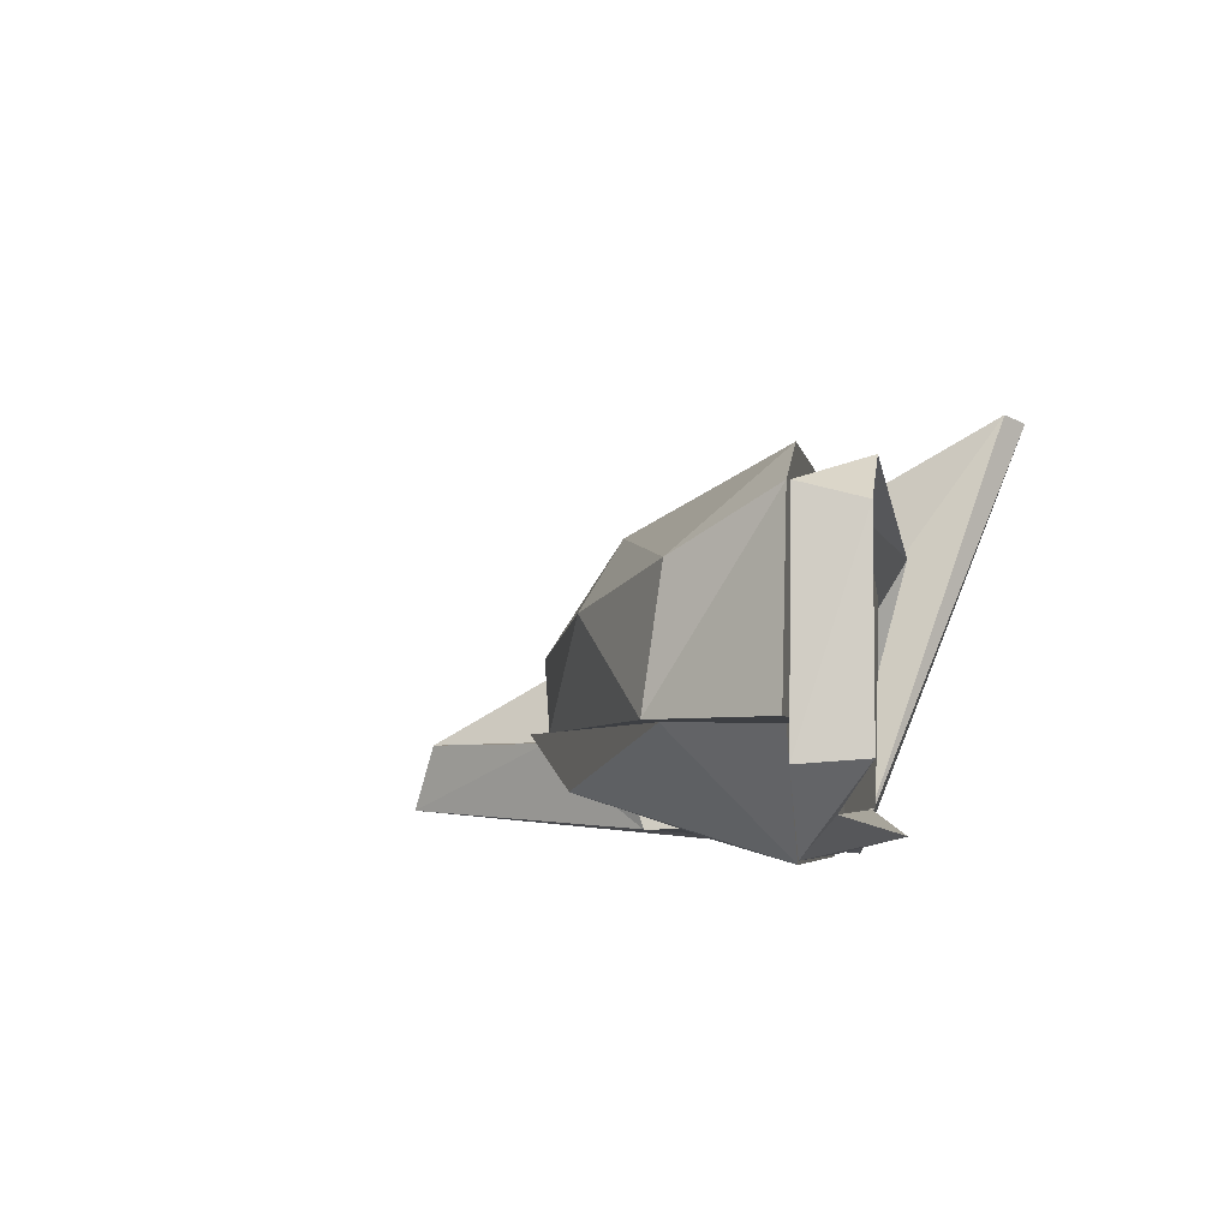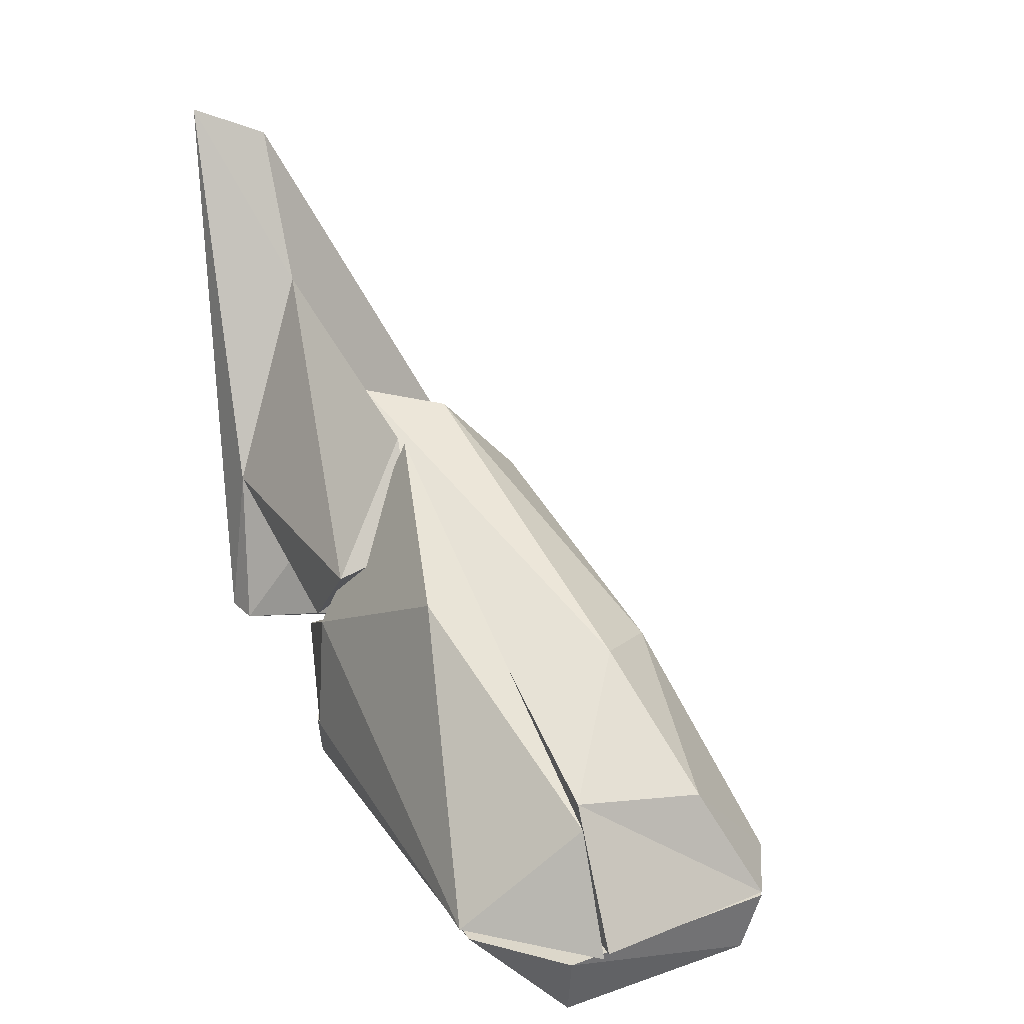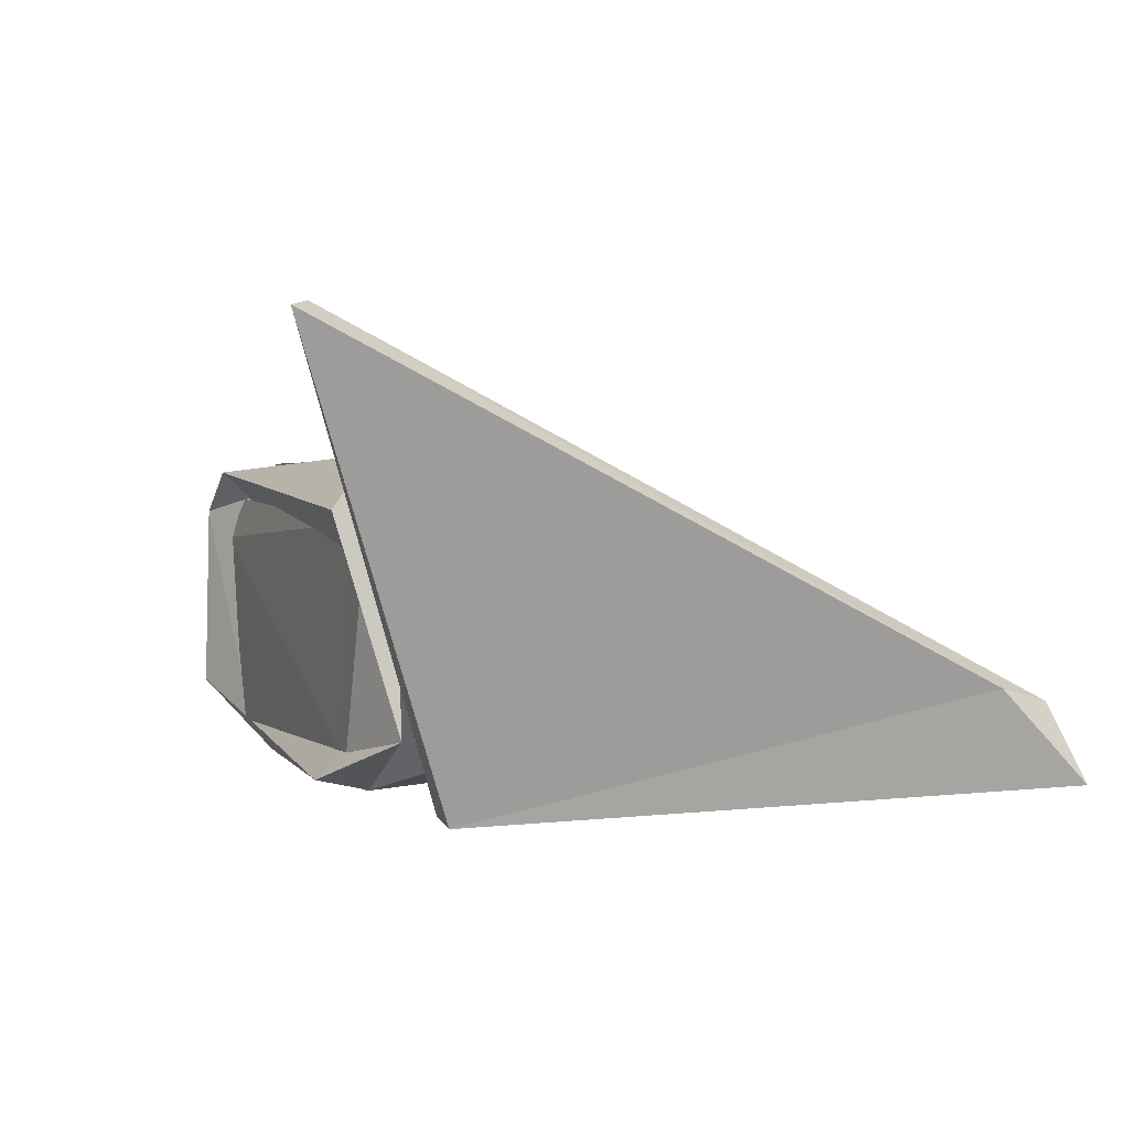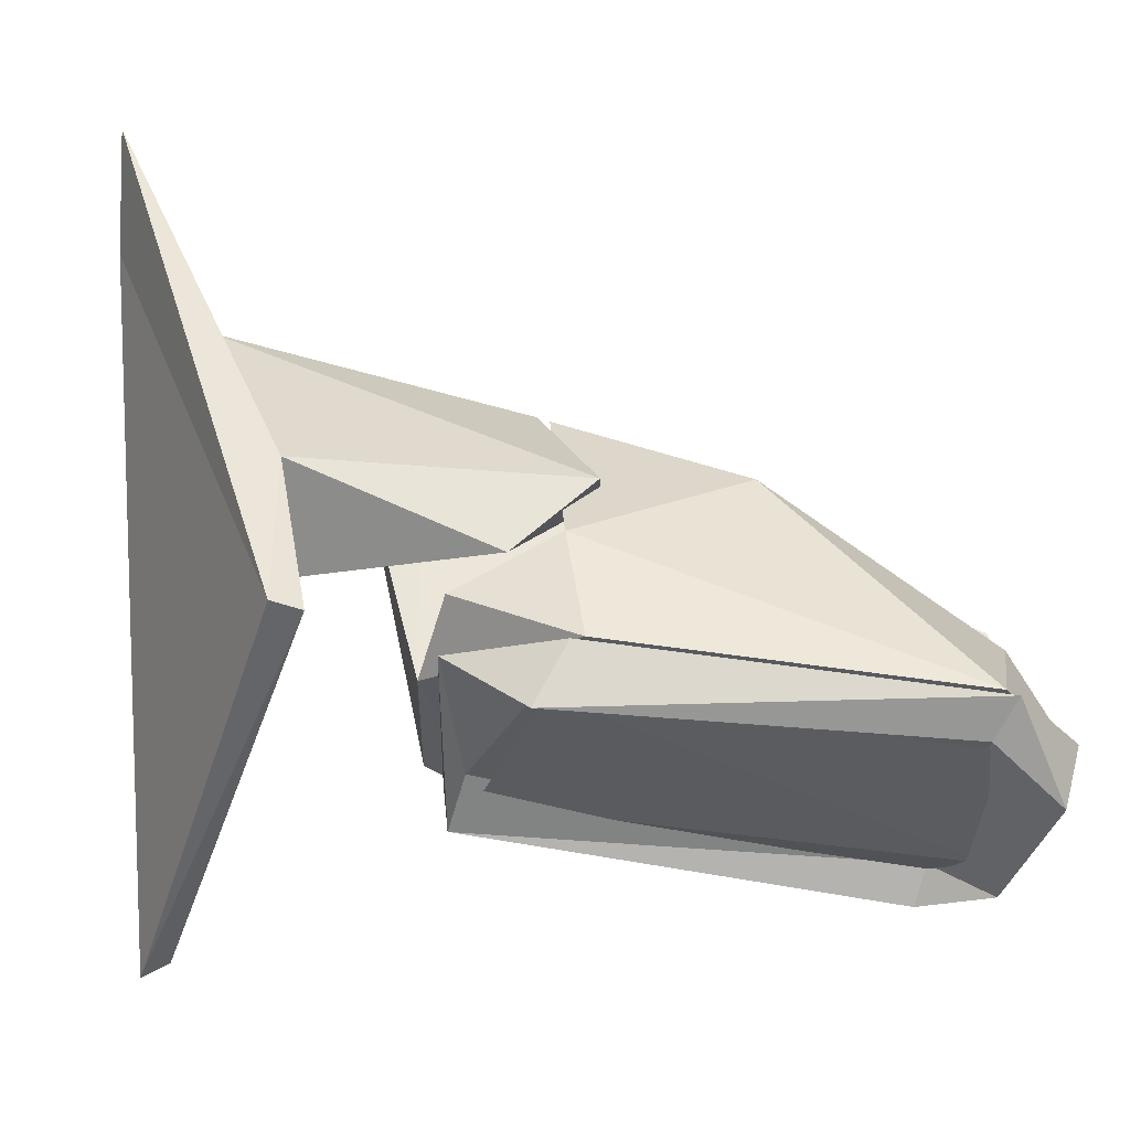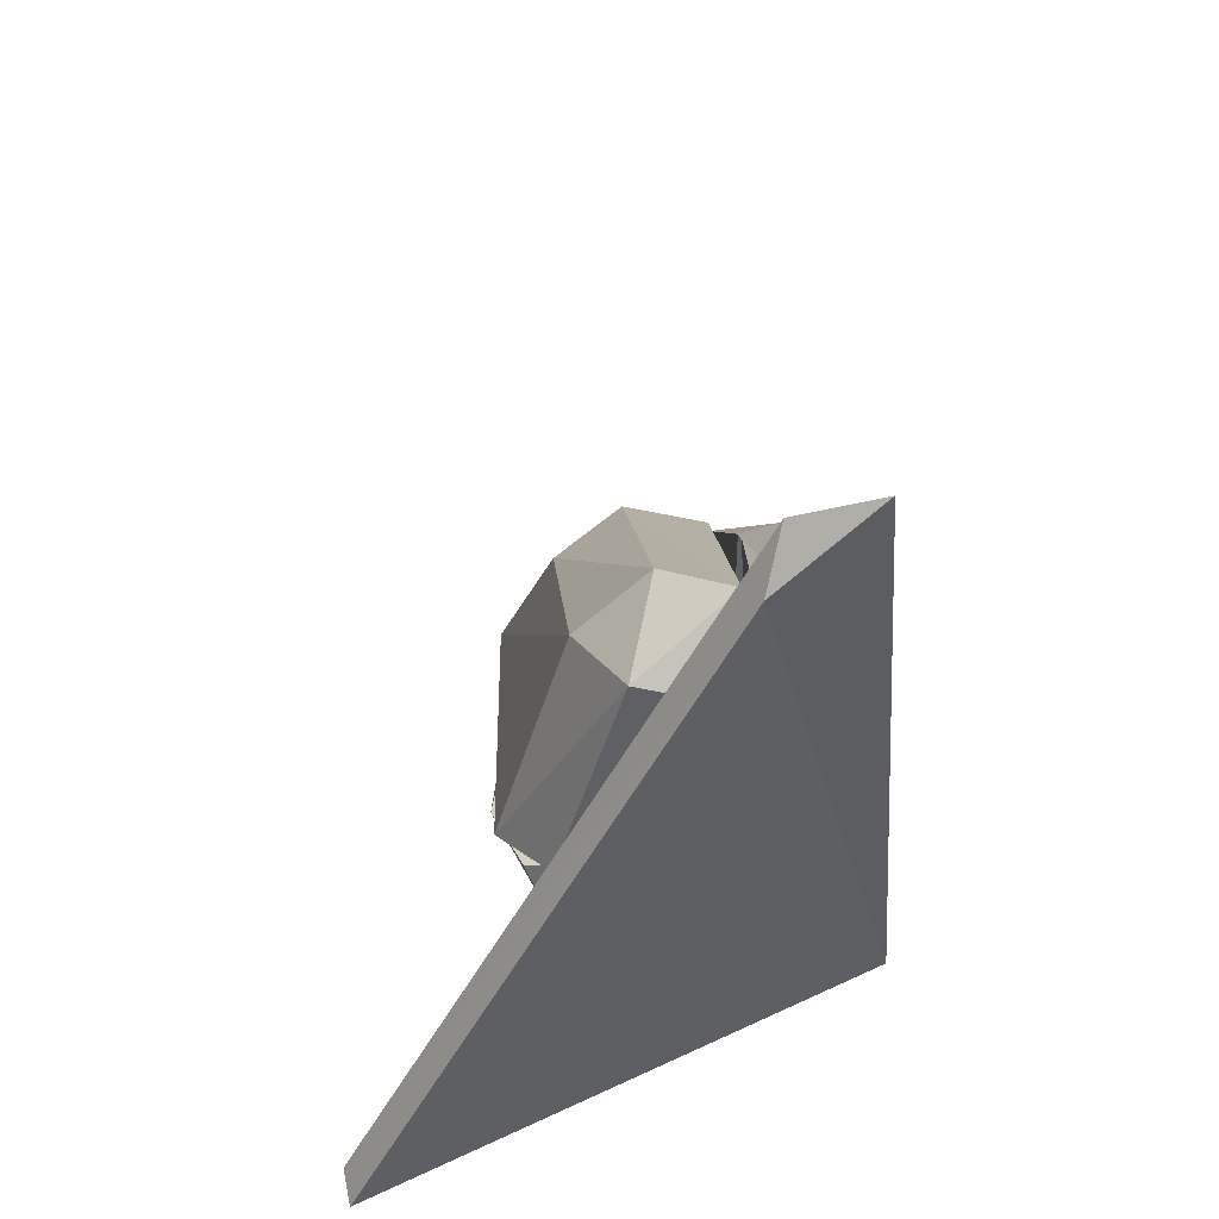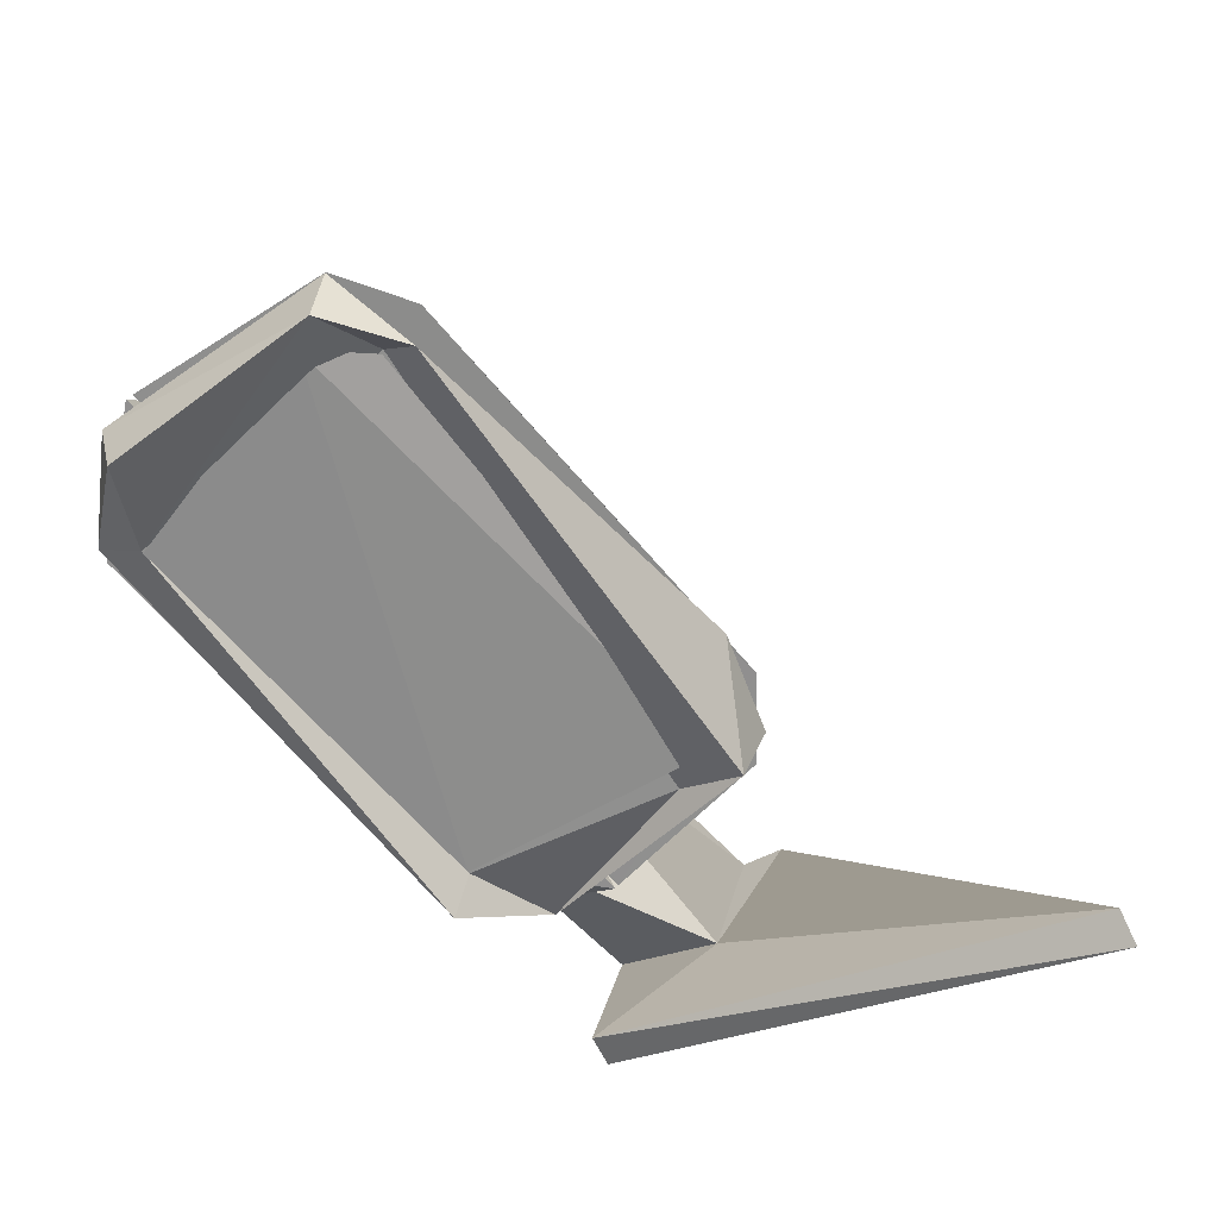
<metadata>
{"format":"obj","ext":"obj","renderer":"f3d","projection":"perspective","resolution":1024,"background":"white","views":[{"elev":-3.9,"azim":-75.6,"up":"+Z"},{"elev":25.5,"azim":-115.1,"up":"+Y"},{"elev":1.2,"azim":73.3,"up":"+Z"},{"elev":-31.3,"azim":174.5,"up":"+Y"},{"elev":30.4,"azim":89.1,"up":"+Y"},{"elev":-69.0,"azim":-50.0,"up":"+Y"}]}
</metadata>
<code>
v  -0.1446 -0.0817 0.1977
v  0.02282 -0.06711 0.1966
v  0.02902 0.02193 0.1682
v  -0.08278 -0.009846 0.1745
v  -0.1541 -0.0333 0.11
v  0.05635 0.05627 0.1104
v  0.05475 -0.06406 0.1101
v  -0.1811 -0.08369 0.1101
v  0.02588 -0.03093 0.07371
v  0.1068 0.001153 0.06882
v  0.1109 -0.02576 0.1102
v  0.01281 0.05095 0.1079
v  -0.01021 0.0121 0.105
v  0.1374 0.08152 0.1077
v  0.005974 -0.02413 0.06837
v  0.04701 -0.04682 0.07759
v  -0.0004241 -0.06941 0.06319
v  -0.151 -0.08299 0.06598
v  -0.1433 -0.09394 0.08021
v  -0.1725 -0.1104 0.09742
v  -0.1792 -0.08546 0.09554
v  -0.1428 -0.09622 0.08094
v  -0.1612 -0.1012 0.164
v  -0.1428 -0.09622 0.1814
v  0.09499 -0.0637 0.06454
v  0.1074 -0.06213 0.06144
v  0.1535 -0.127 0.2435
v  -0.1713 -0.08348 0.1824
v  -0.1563 -0.0413 0.161
v  0.1427 -0.1194 0.2461
v  -0.06642 0.01412 0.08703
v  -0.1603 -0.04074 0.109
v  0.008002 0.05011 0.1089
v  -0.1069 -3.249e-05 0.1471
v  0.04942 -0.0649 0.1753
v  0.06995 0.0264 0.1486
v  -0.1457 -0.08177 0.06455
v  0.05481 -0.0649 0.1088
v  0.1678 0.1429 0.1075
v  0.1772 0.1548 0.07784
v  0.03586 0.05237 0.1392
v  0.03469 -0.0787 0.1533
v  0.04866 -0.06631 0.08718
v  0.03969 -0.0916 0.1761
v  0.01121 -0.08291 0.08095
v  0.02991 -0.08204 0.171
v  -0.1678 -0.1094 0.1761
v  -0.1714 -0.08477 0.1824
v  0.07653 0.02198 0.1119
v  0.01275 -0.08062 0.08021
v  -0.007061 0.001466 0.07276
v  -0.1816 -0.08495 0.1079
v  0.01738 -0.09409 0.07033
v  0.04138 -0.06741 0.1857
v  0.177 0.1213 0.113
v  -0.002118 -0.01462 0.1093
v  0.004656 -0.06991 0.06404
v  0.004656 -0.06991 0.1984
v  -0.1398 -0.1069 0.1935
v  -0.1433 -0.09394 0.1822
f 1 2 3
f 4 1 3
f 5 6 7
f 7 8 5
f 9 10 11
f 12 13 14
f 15 16 17
f 14 13 11
f 18 19 20
f 13 9 11
f 20 21 18
f 22 23 24
f 25 26 27
f 28 29 5
f 25 30 11
f 8 28 5
f 31 32 33
f 4 34 29
f 2 35 36
f 37 17 38
f 14 39 40
f 39 14 11
f 4 3 41
f 42 43 44
f 22 24 45
f 24 46 45
f 47 48 21
f 49 7 6
f 42 50 43
f 11 10 25
f 12 51 13
f 20 47 21
f 52 38 32
f 50 53 43
f 54 44 43
f 51 9 13
f 55 26 40
f 37 52 32
f 56 38 16
f 35 2 7
f 10 9 51
f 28 8 7
f 53 50 19
f 2 28 7
f 49 6 36
f 2 1 28
f 18 57 53
f 14 10 51
f 38 56 32
f 11 30 39
f 14 51 12
f 52 37 38
f 58 48 59
f 40 39 55
f 56 16 15
f 29 28 1
f 29 1 4
f 41 34 4
f 32 56 33
f 40 26 10
f 48 58 57
f 36 41 3
f 44 54 58
f 58 54 57
f 43 57 54
f 30 25 27
f 34 6 5
f 48 57 18
f 55 39 30
f 18 21 48
f 3 2 36
f 26 55 27
f 42 19 50
f 60 19 42
f 24 23 46
f 34 5 29
f 47 19 60
f 38 17 16
f 36 35 49
f 59 44 58
f 6 41 36
f 33 15 31
f 31 15 37
f 47 59 48
f 45 23 22
f 57 43 53
f 15 17 37
f 56 15 33
f 59 47 60
f 23 45 46
f 7 49 35
f 59 60 44
f 34 41 6
f 44 60 42
f 27 55 30
f 53 19 18
f 25 10 26
f 31 37 32
f 40 10 14
f 20 19 47

</code>
